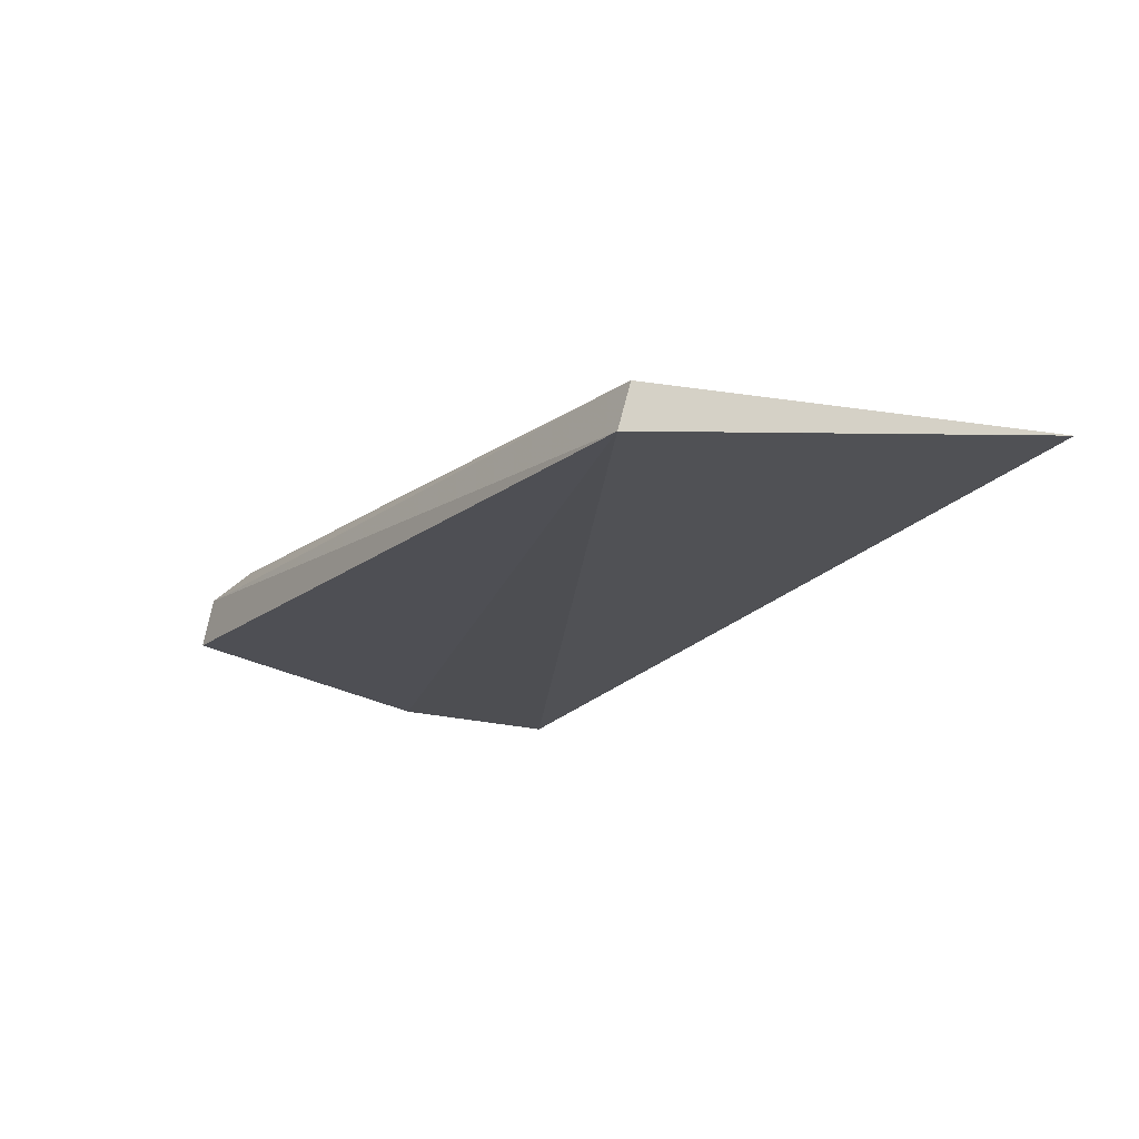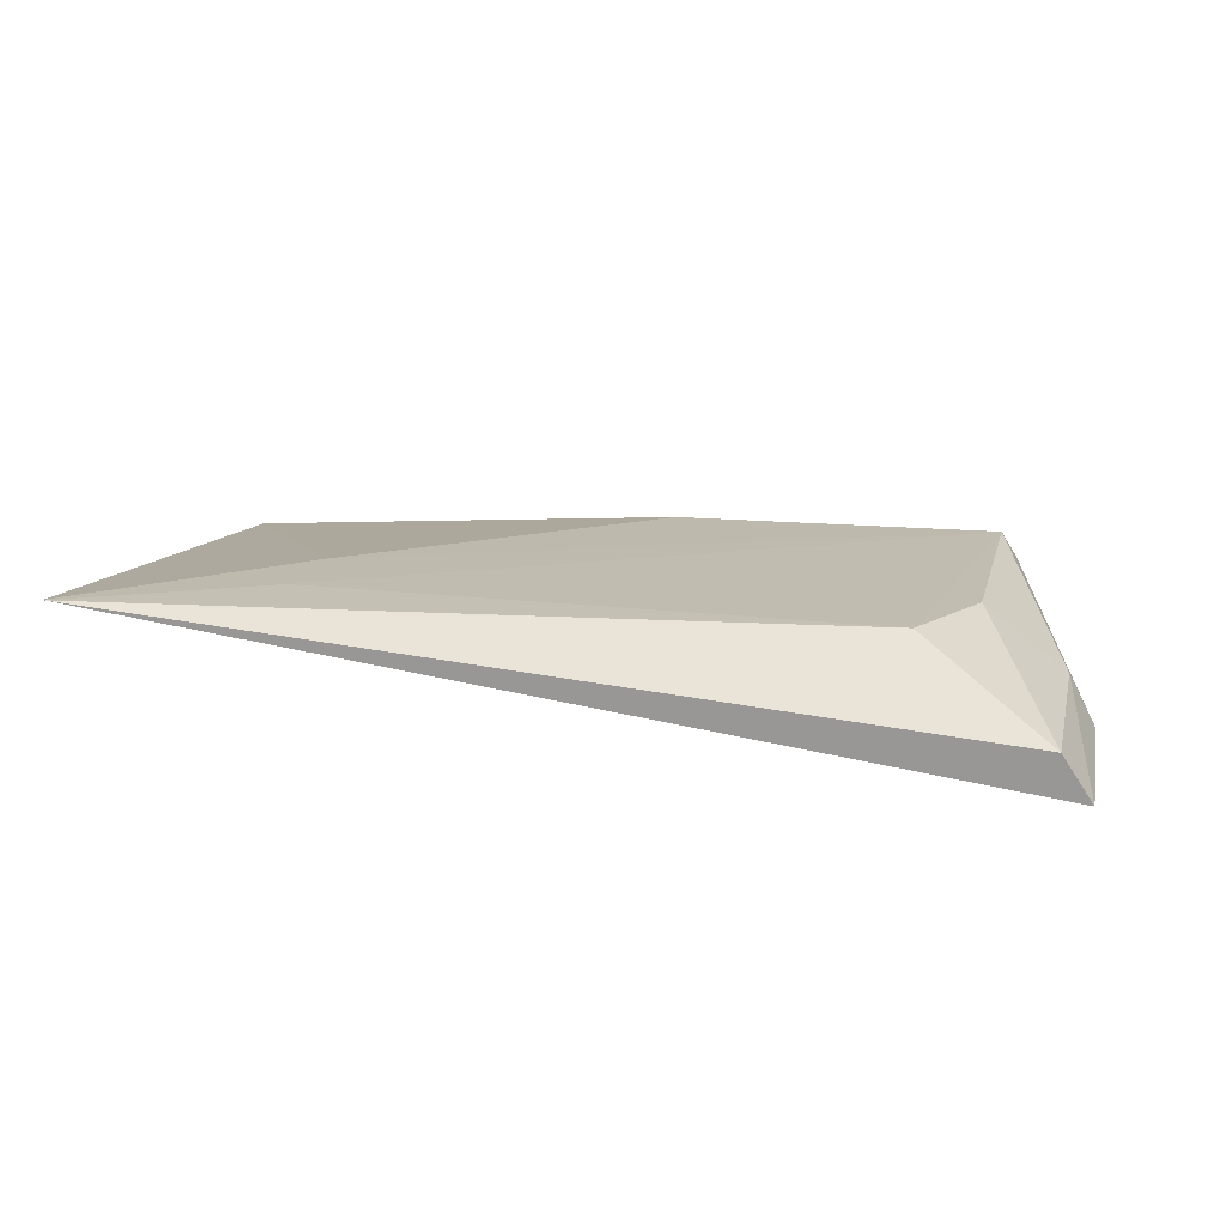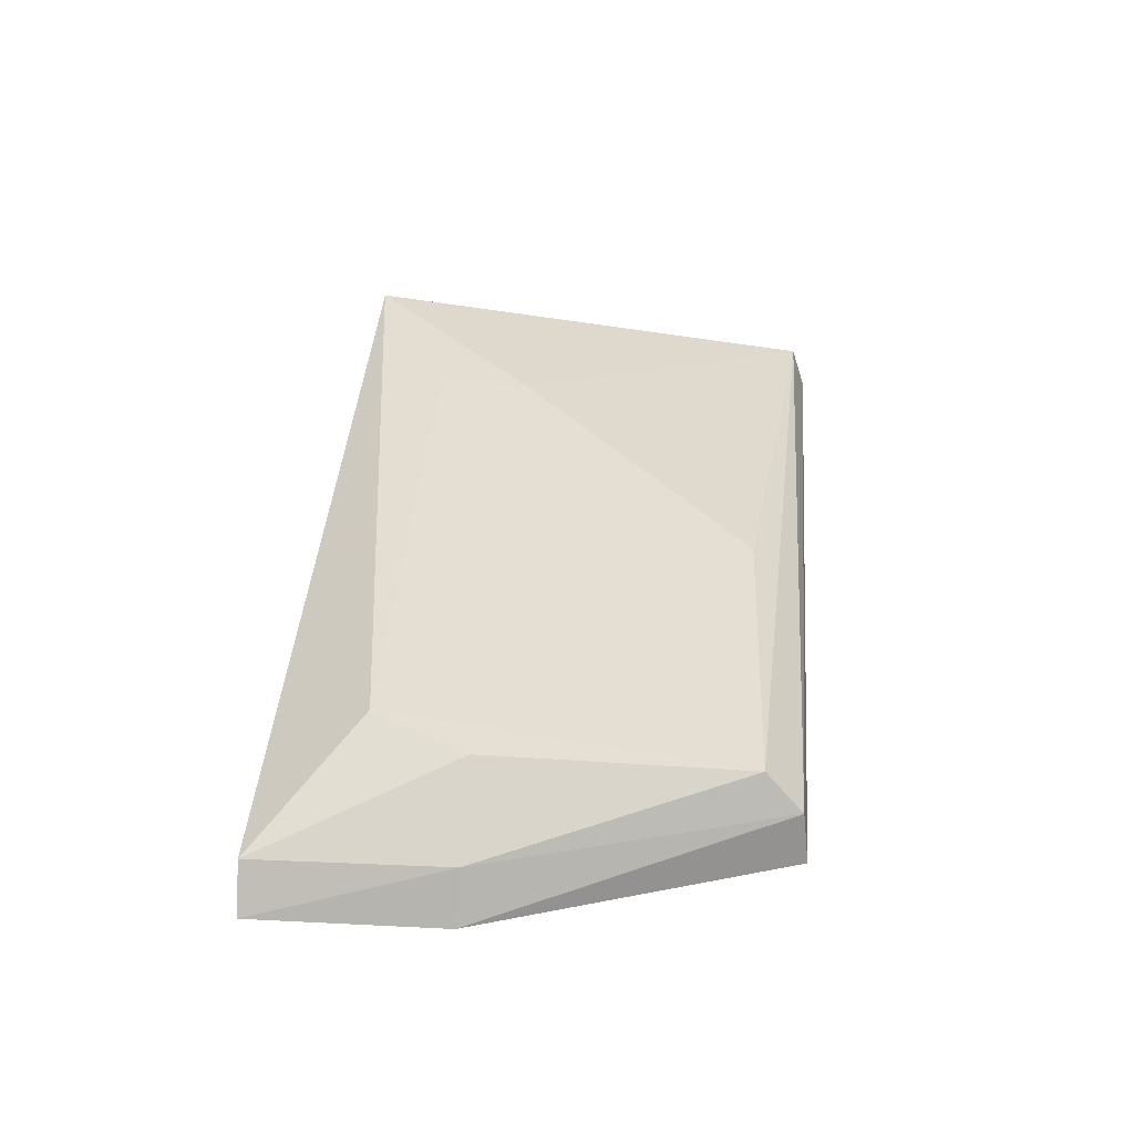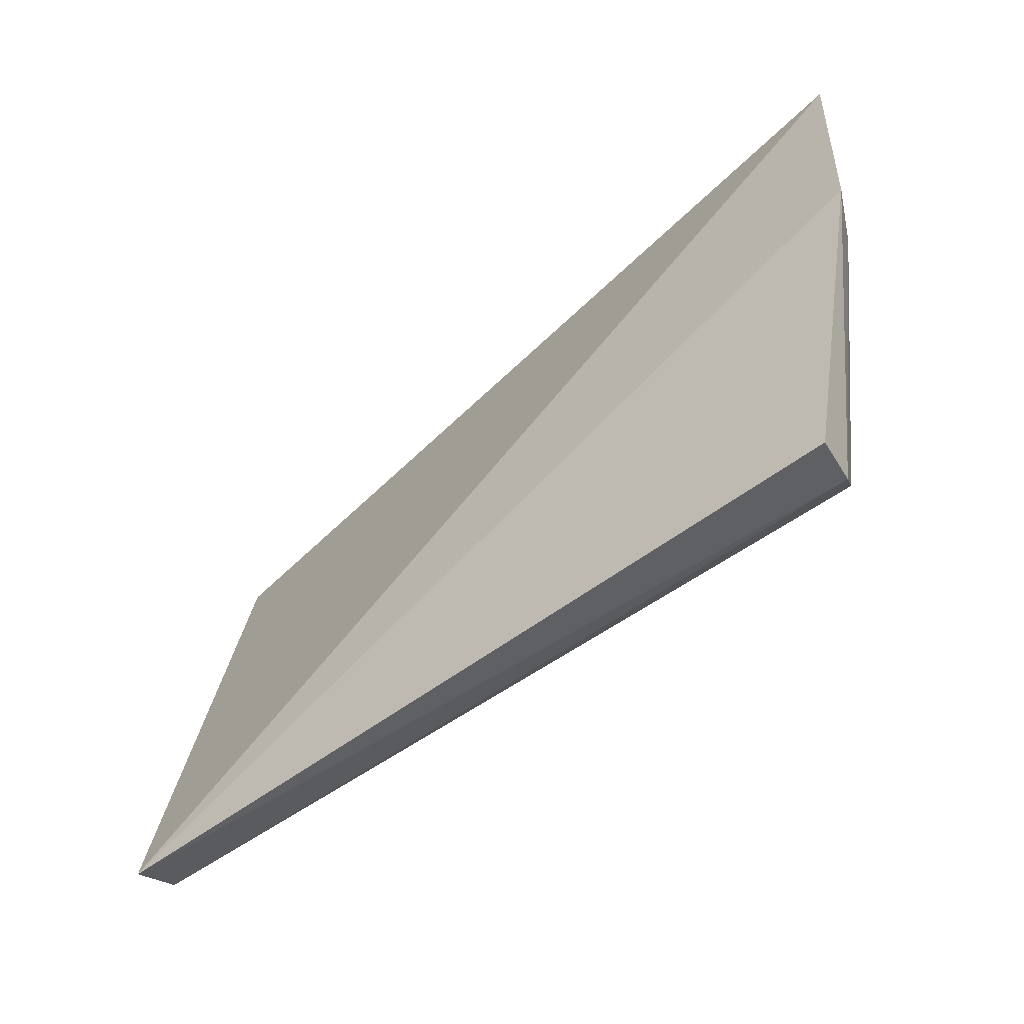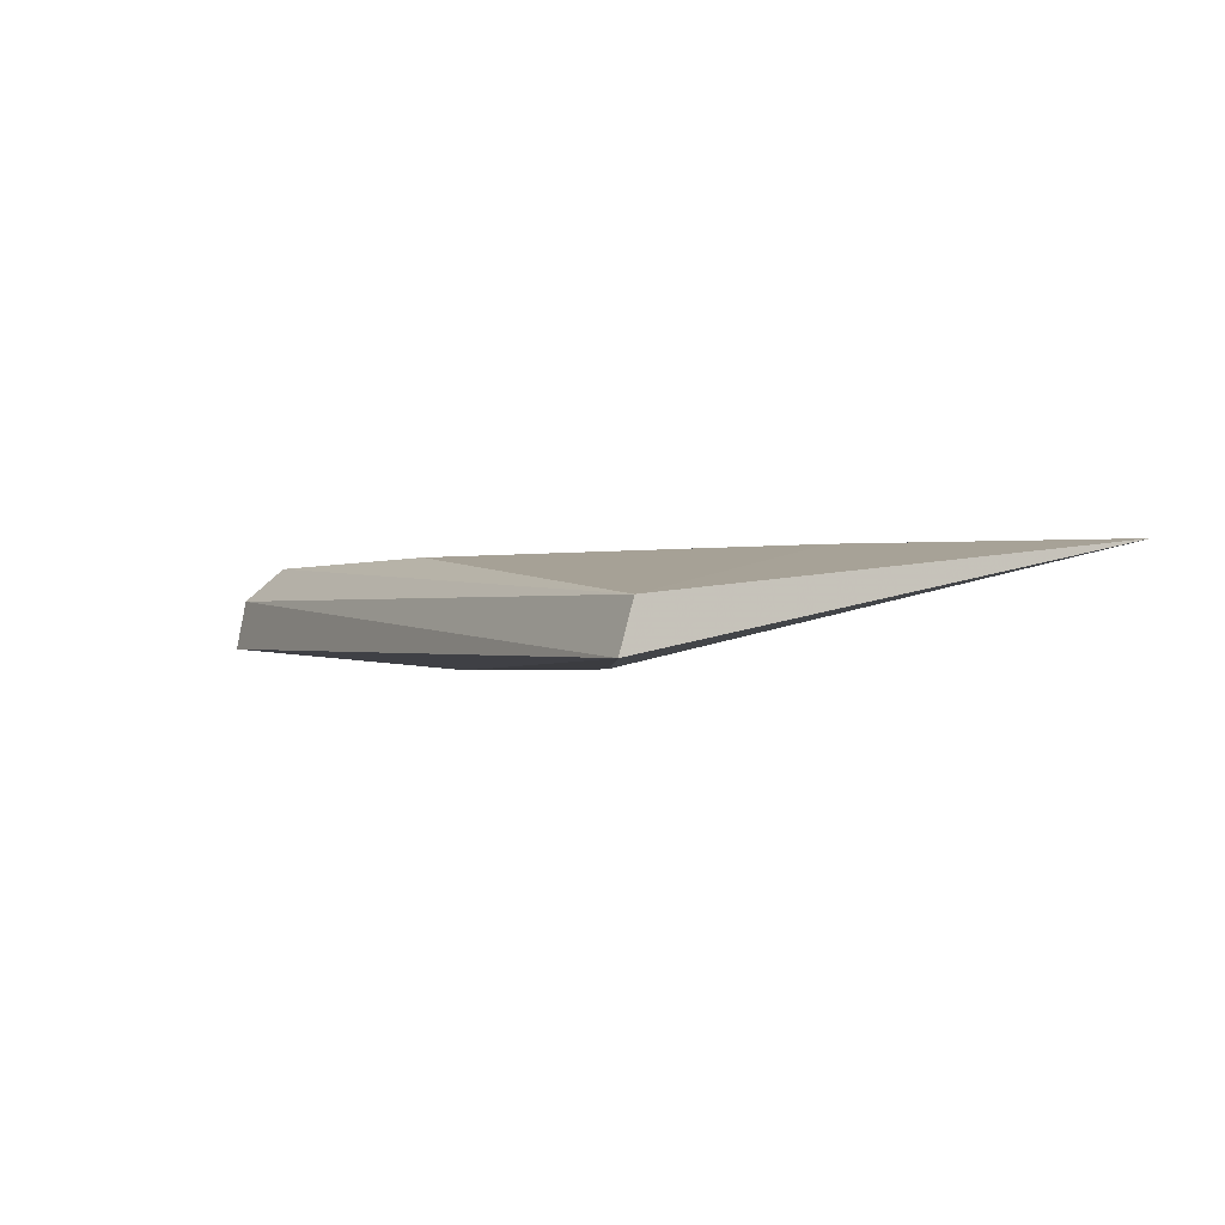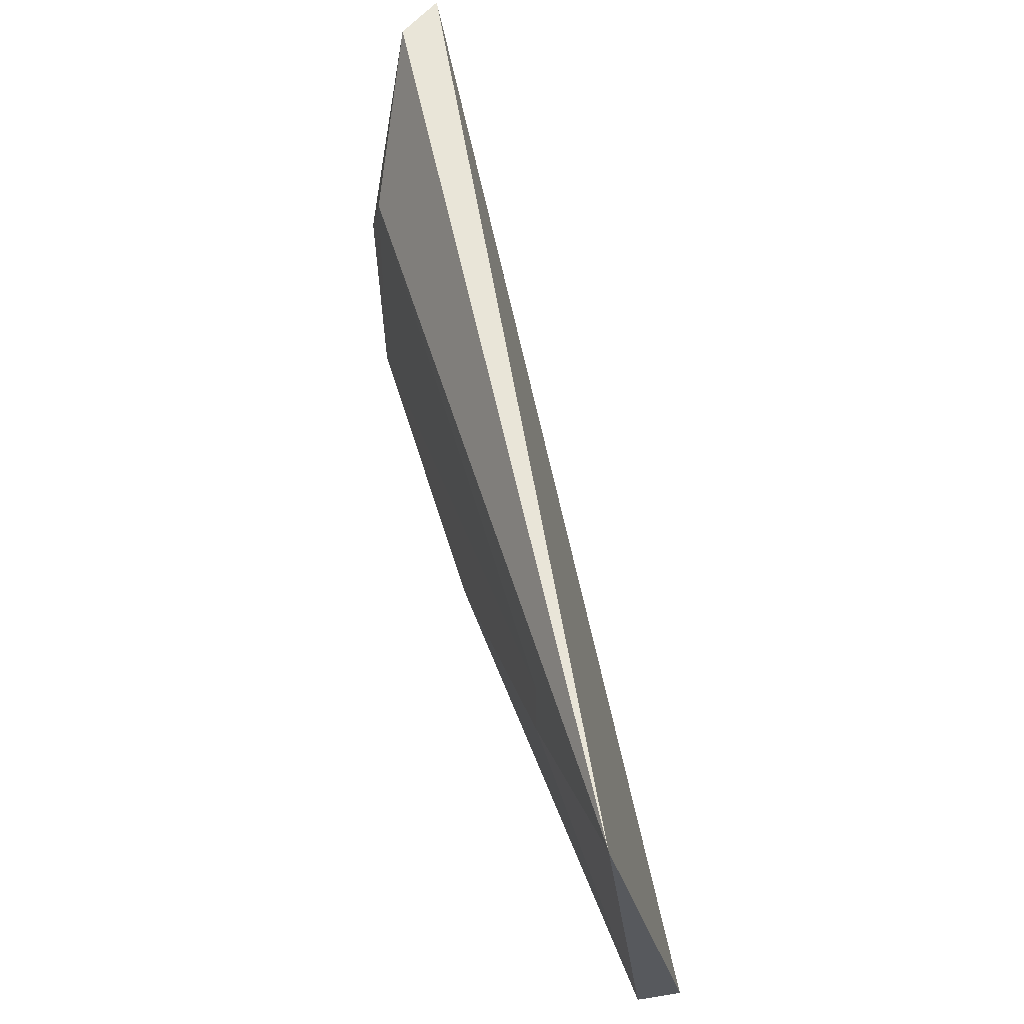
<metadata>
{"format":"obj","ext":"obj","renderer":"f3d","projection":"perspective","resolution":1024,"background":"white","views":[{"elev":-16.7,"azim":-123.3,"up":"+Y"},{"elev":16.9,"azim":13.3,"up":"+Y"},{"elev":36.7,"azim":94.2,"up":"+Y"},{"elev":-51.1,"azim":40.5,"up":"+Z"},{"elev":-1.4,"azim":-119.7,"up":"+Y"},{"elev":60.6,"azim":-106.5,"up":"+Z"}]}
</metadata>
<code>
v 0.04112 0.023 0.009878
v 0.04167 0.02218 0.00986
v 0.03993 0.02353 0.0006594
v 0.02447 0.02237 0.0002633
v 0.02445 0.02425 0.009846
v 0.04012 0.02259 0.0005439
v 0.04113 0.02308 0.006224
v 0.03867 0.02423 0.008003
v 0.03346 0.02414 0.001515
v 0.04162 0.02216 0.00627
v 0.03967 0.02418 0.001338
v 0.0245 0.02323 0.000539
v 0.02808 0.02425 0.006294
v 0.03963 0.0242 0.006193
v 0.02443 0.02425 0.009816
v 0.02807 0.02428 0.008094
f 5 2 1
f 5 4 2
f 6 4 3
f 7 1 2
f 8 5 1
f 10 2 4
f 10 4 6
f 10 7 2
f 10 6 3
f 10 3 7
f 11 7 3
f 12 3 4
f 12 11 3
f 12 9 11
f 13 11 9
f 13 9 12
f 14 11 8
f 14 8 1
f 14 1 7
f 14 7 11
f 15 12 4
f 15 4 5
f 15 13 12
f 16 5 8
f 16 8 11
f 16 11 13
f 16 15 5
f 16 13 15

</code>
